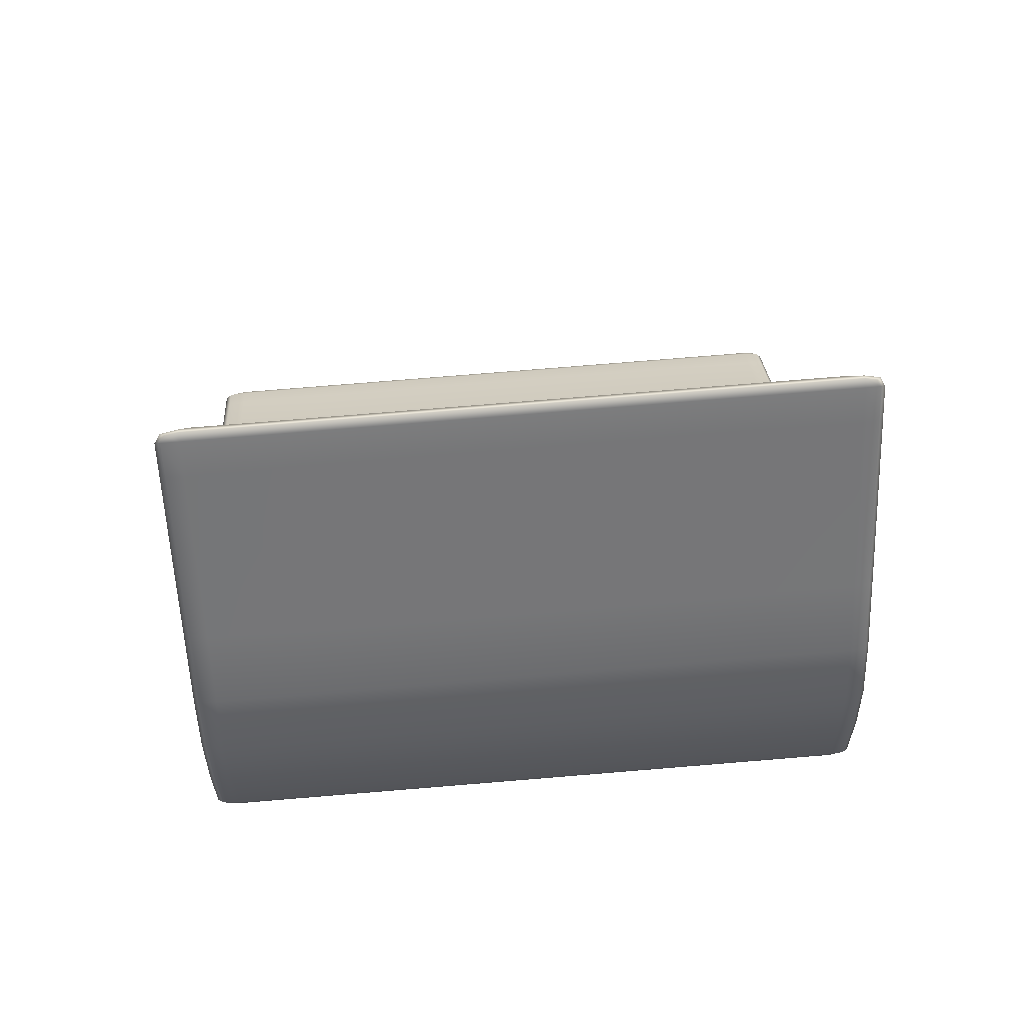
<metadata>
{"format":"obj","ext":"obj","renderer":"f3d","projection":"perspective","resolution":1024,"background":"white","views":[{"elev":63.8,"azim":-94.4,"up":"+Z"}]}
</metadata>
<code>
v -1.347 0.1342 9.731
v 6.548 0.1313 -2.807
v -1.381 12.76 9.499
v 6.514 12.76 -3.039
v -5.068 12.75 0.3967
v -0.1286 12.76 -7.365
v -5.034 0.1252 0.6288
v -0.09529 0.1313 -7.132
v -0.1408 12.85 -4.866
v -0.1289 0.05639 -4.594
v 3.872 0.05638 -0.5922
v 3.833 12.85 -0.8322
v -1.05 12.85 -2.857
v -1.022 0.05639 -2.603
v 2.074 0.05639 1.96
v 2.039 12.85 1.72
v -2.973 12.85 -1.129
v -2.94 0.05567 -0.8814
v 0.2677 0.05672 6.704
v 0.2314 12.85 6.466
v -4.896 12.85 3.197
v -4.862 0.05568 3.441
v -1.993 -0.04007 0.8052
v -0.2101 -0.03999 -0.7991
v 1.728 -0.03999 -3.176
v 3.652 0.05639 -6.839
v 3.613 12.85 -7.079
v 1.412 12.96 -3.844
v -0.1516 12.96 -1.814
v -1.961 12.96 -0.1197
v -3.637 12.85 5.675
v -3.601 0.05671 5.913
v -1.392 -0.03995 3.063
v 0.3251 -0.03999 0.8927
v 2.945 -0.03999 -1.731
v 5.893 0.05639 -5.239
v 5.854 12.85 -5.478
v 2.59 12.96 -2.334
v 0.2652 12.96 0.1878
v -1.522 12.96 2.513
v -5.084 10.74 0.4146
v -4.93 10.75 3.281
v -3.66 10.75 5.755
v -1.367 10.75 9.606
v 0.2633 10.75 6.559
v 2.071 10.75 1.777
v 3.855 10.75 -0.7741
v 6.55 10.75 -2.997
v 5.9 10.75 -5.479
v 3.647 10.75 -7.082
v -0.1714 10.75 -7.354
v -0.1639 10.75 -4.836
v -1.06 10.75 -2.83
v -2.984 10.75 -1.102
v -4.688 12.84 0.09755
v -4.687 10.74 0.09973
v -4.654 0.0513 0.3352
v -4.284 -0.04056 2.908
v -3.163 -0.03972 5.353
v -1.042 0.05872 9.282
v -1.041 10.75 9.141
v -1.077 12.85 9.047
v -3.225 12.96 5.048
v -4.308 12.96 2.516
v -5.083 12.84 0.9556
v -5.108 10.74 1.019
v -5.049 0.05137 1.193
v -4.602 -0.04404 0.8602
v -2.734 -0.04056 -0.5574
v -0.8443 -0.03999 -2.242
v 0.2611 -0.03999 -4.313
v 0.6574 0.05639 -7.134
v 0.6322 10.75 -7.365
v 0.6222 12.85 -7.37
v 0.1812 12.96 -4.681
v -0.8476 12.96 -2.687
v -2.745 12.96 -0.9795
v -4.632 12.96 0.5802
v -5.084 2.044 1.179
v -4.907 2.049 3.441
v -3.636 2.05 5.915
v -1.343 2.052 9.765
v -1.017 2.052 9.301
v 0.2867 2.05 6.719
v 2.094 2.049 1.936
v 3.878 2.049 -0.6145
v 6.574 2.049 -2.837
v 5.924 2.049 -5.319
v 3.67 2.049 -6.922
v 0.6556 2.049 -7.206
v -0.1483 2.049 -7.194
v -0.1592 2.049 -4.656
v -1.039 2.049 -2.667
v -2.961 2.049 -0.9422
v -4.664 2.044 0.2594
v -5.061 2.043 0.5743
v -1.831 12.85 8.779
v -1.846 10.75 8.854
v -1.823 2.052 9.014
v -1.796 0.05872 9.014
v -1.474 -0.0381 8.487
v -0.08416 -0.03972 5.971
v 1.7 -0.03999 1.779
v 3.702 -0.03999 -0.7969
v 6.493 0.05639 -3.285
v 6.523 2.049 -3.352
v 6.499 10.75 -3.512
v 6.458 12.85 -3.521
v 3.592 12.96 -1.117
v 1.654 12.96 1.447
v -0.1484 12.96 5.677
v -1.517 12.96 8.237
v 6.014 12.85 -2.625
v 5.899 12.96 -3.073
v 5.224 12.96 -4.881
v 3.186 12.96 -6.448
v 0.5546 12.96 -6.855
v -0.1462 12.85 -6.91
v -0.1943 10.75 -6.875
v -0.1758 2.049 -6.71
v -0.1175 0.05639 -6.666
v 0.6028 -0.03999 -6.589
v 3.299 -0.03999 -6.125
v 5.343 -0.03999 -4.564
v 5.954 -0.03999 -2.817
v 6.05 0.05639 -2.389
v 6.051 2.049 -2.396
v 6.028 10.75 -2.556
v -1.252 2.052 9.714
v -1.029 6.392 9.221
v 0.275 6.39 6.639
v 1.176 2.049 4.307
v 2.083 6.39 1.857
v 2.944 2.049 0.4344
v 3.866 6.39 -0.6941
v 5.049 2.049 -1.626
v 6.039 6.39 -2.476
v 6.591 2.049 -2.965
v 6.511 6.39 -3.432
v 6.562 6.39 -2.917
v 5.912 6.39 -5.399
v 4.994 2.049 -6.258
v 3.658 6.39 -7.002
v 2.046 2.049 -7.172
v 0.6439 6.39 -7.285
v -0.185 6.39 -6.792
v -0.1133 2.049 -5.79
v -0.1615 6.39 -4.746
v -0.4576 2.049 -3.623
v -1.05 6.39 -2.748
v -1.936 2.049 -1.762
v -2.973 6.389 -1.022
v -4.675 6.385 0.1797
v -4.98 2.043 0.4751
v -5.072 6.383 0.4946
v -3.948 12.84 -0.4157
v -3.954 10.74 -0.4003
v -3.93 2.046 -0.2407
v -3.777 -0.04226 0.2426
v -3.218 -0.04031 1.921
v -2.355 -0.03984 4.314
v -0.881 -0.03893 7.511
v -0.4958 0.0577 8.323
v -0.4745 2.051 8.343
v -0.4978 10.75 8.183
v -0.5315 12.85 8.086
v -0.938 12.96 7.241
v -2.464 12.96 3.896
v -3.221 12.96 1.262
v -3.799 12.96 -0.109
v -5.11 10.74 0.5649
v -5.088 12.84 0.506
v -5.087 2.043 0.7246
v -4.973 0.05034 0.5545
v -4.642 -0.04484 0.4547
v -5.054 0.05038 0.7416
v -3.915 0.05353 -0.173
v -2.894 -0.04067 -0.8072
v -1.916 0.05639 -1.701
v -0.9815 -0.03999 -2.52
v -0.4362 0.05639 -3.558
v -0.04113 -0.03999 -4.529
v -0.06853 0.05639 -5.737
v 0.04464 -0.03999 -6.647
v 0.007494 10.75 -7.38
v 0.03086 2.049 -7.221
v -0.1598 6.39 -7.273
v -0.176 12.5 -7.386
v 0.00245 12.85 -7.387
v -0.06846 12.96 -4.826
v 0.01124 12.96 -6.899
v -1.004 12.96 -2.82
v -2.922 12.96 -1.097
v -4.676 12.96 0.2045
v -4.902 0.3448 3.472
v -5.08 0.3404 1.21
v -3.632 0.3458 5.946
v -1.339 0.3484 9.797
v -1.819 0.3479 9.045
v -1.013 0.3479 9.332
v 0.2913 0.3458 6.75
v 2.099 0.3455 1.968
v 3.883 0.3455 -0.5832
v 6.056 0.3455 -2.365
v 6.561 0.05639 -2.901
v 6.527 0.3455 -3.321
v 6.578 0.3455 -2.806
v 5.928 0.3455 -5.288
v 4.968 0.05639 -6.175
v 3.675 0.3455 -6.891
v 2.039 0.05639 -7.094
v 0.6602 0.3455 -7.174
v 0.03671 0.05639 -7.151
v -0.1438 0.3455 -7.162
v -0.1721 0.3455 -6.677
v -0.1583 0.3455 -4.621
v -1.035 0.3455 -2.635
v -2.956 0.3448 -0.9109
v -4.659 0.3403 0.2907
v -5.056 0.3392 0.6055
v -2.686 10.75 7.418
v -2.668 12.85 7.341
v -2.662 2.051 7.578
v -2.632 0.0577 7.578
v -2.264 -0.03893 7.033
v -0.7265 -0.03984 4.629
v 1.018 -0.03999 1.445
v 3.393 -0.03999 -1.174
v 5.778 -0.03999 -3.6
v 6.336 0.05639 -4.17
v 6.367 2.049 -4.244
v 6.344 10.75 -4.403
v 6.299 12.85 -4.408
v 3.155 12.96 -1.631
v 5.69 12.96 -3.886
v 0.9531 12.96 0.9538
v -0.8409 12.96 4.242
v -2.32 12.96 6.764
v 6.441 12.85 -2.955
v 6.348 12.96 -3.435
v 5.731 12.96 -5.363
v 3.53 12.96 -6.958
v 0.6088 12.96 -7.271
v -0.1713 12.85 -7.298
v -0.2245 10.75 -7.261
v -0.2023 2.049 -7.1
v -0.1384 0.05639 -7.061
v 0.6469 -0.03999 -7.026
v 3.584 -0.03999 -6.699
v 5.786 -0.03999 -5.106
v 6.388 -0.03999 -3.192
v 6.476 0.05639 -2.72
v 6.477 2.049 -2.724
v 6.453 10.75 -2.884
v -1.275 10.75 9.554
v -1.045 12.51 9.109
v -1.312 12.85 9.461
v -1.371 12.51 9.573
v -1.168 12.96 8.877
v -1.767 12.96 8.667
v -1.467 12.85 9.403
v -5.008 12.84 0.319
v -4.692 12.5 0.06748
v -5.003 10.74 0.3155
v -5.089 12.5 0.3823
v -1.73 -0.03775 8.908
v -1.131 -0.03774 9.119
v -1.277 0.05917 9.696
v -1.433 0.05916 9.638
v 6.567 10.75 -3.124
v 6.495 12.5 -3.544
v 6.527 12.85 -3.136
v 6.546 12.5 -3.029
v -1.482 10.75 9.478
v -1.851 12.51 8.822
v -0.08707 12.85 -5.997
v -0.198 12.5 -6.908
v -0.1232 10.75 -5.964
v -0.1648 12.5 -4.873
v 3.837 -0.03999 -0.6332
v 4.931 -0.03999 -1.933
v 6.03 -0.03999 -2.477
v 5.047 0.05639 -1.611
v 3.85 12.5 -0.8064
v 5.026 10.75 -1.785
v 6.023 12.5 -2.588
v 5.009 12.85 -1.849
v 3.782 12.96 -0.8928
v 5.99 12.96 -2.72
v 4.841 12.96 -2.221
v -0.4544 12.85 -3.824
v -0.4687 10.75 -3.797
v -1.064 12.5 -2.863
v 1.996 -0.03999 1.924
v 2.649 -0.03999 0.3337
v 2.93 0.05639 0.462
v 2.066 12.5 1.744
v 2.921 10.75 0.2747
v 2.893 12.85 0.221
v 1.959 12.96 1.661
v 2.569 12.96 0
v -1.948 12.85 -1.951
v -1.959 10.75 -1.922
v -2.989 12.5 -1.134
v 0.1949 -0.03967 6.554
v 0.7826 -0.03999 3.859
v 1.155 0.05639 4.312
v 0.2586 12.5 6.527
v 1.152 10.75 4.148
v 1.12 12.85 4.072
v 0.1524 12.96 6.301
v 0.732 12.96 3.543
v -5.102 10.74 2.031
v -4.935 12.5 3.249
v -5.071 12.84 1.956
v -5.112 12.5 0.9872
v -4.957 -0.0448 1.127
v -4.511 -0.04226 1.763
v -4.745 -0.04066 3.334
v -5.038 0.05358 2.198
v -1.057 -0.03999 -0.007347
v -2.379 -0.04031 -0.001494
v -1.725 -0.03999 -1.371
v -0.5388 -0.03999 -1.623
v 0.75 -0.03999 -1.853
v -0.1843 -0.03999 -3.214
v 0.9339 -0.03999 -3.831
v 2.629 -0.03999 -4.775
v 0.4988 -0.03999 -5.561
v 1.845 -0.03999 -6.46
v 3.642 12.5 -7.114
v 2.023 10.75 -7.332
v 0.6275 12.5 -7.398
v 2.002 12.85 -7.333
v 0.7369 12.96 -4.359
v 2.376 12.96 -5.248
v 1.764 12.96 -6.755
v 0.4271 12.96 -5.874
v -0.4988 12.96 -2.39
v 0.6064 12.96 -2.723
v -0.2281 12.96 -3.629
v -2.352 12.96 -0.7181
v -0.9725 12.96 -1.046
v -1.724 12.96 -1.821
v -4.777 12.96 3.056
v -4.534 12.96 1.417
v -4.991 12.96 0.8775
v -4.429 10.75 4.449
v -3.664 12.5 5.723
v -4.399 12.85 4.365
v -3.836 -0.03999 4.041
v -3.512 -0.03967 5.801
v -4.364 0.05639 4.607
v -0.5784 -0.03999 1.974
v -1.739 -0.03999 1.807
v -0.003154 -0.03999 0.09196
v 1.559 -0.03999 -0.3399
v 2.394 -0.03999 -2.437
v 4.301 -0.03999 -3.289
v 4.491 -0.03999 -5.449
v 5.896 12.5 -5.511
v 4.97 10.75 -6.418
v 4.928 12.85 -6.415
v 2.02 12.96 -3.12
v 4.031 12.96 -3.745
v 4.364 12.96 -5.779
v 0 12.96 -0.8449
v 1.34 12.96 -1.027
v -1.79 12.96 1.008
v -0.6507 12.96 1.322
v -3.554 12.96 5.545
v -3.88 12.96 3.679
v -5.079 2.046 2.191
v -4.919 6.389 3.361
v -5.096 6.385 1.099
v -4.405 2.049 4.609
v -3.648 6.39 5.835
v -1.459 2.052 9.637
v -1.355 6.393 9.686
v -1.835 6.392 8.934
v -1.28 12.51 9.522
v -1.407 12.96 9.295
v -5.008 12.5 0.2832
v -1.371 -0.03732 9.534
v 6.562 12.5 -3.157
v -1.487 12.51 9.445
v -0.1252 12.5 -5.999
v 5.023 -0.03999 -1.677
v 5.021 12.5 -1.818
v 4.974 12.96 -1.928
v -0.471 12.5 -3.832
v 2.872 -0.03999 0.4368
v 2.916 12.5 0.2425
v 2.825 12.96 0.1735
v -1.964 12.5 -1.954
v 1.078 -0.03999 4.22
v 1.148 12.5 4.115
v 1.039 12.96 3.961
v -5.107 12.5 1.999
v -4.93 -0.04269 2.111
v -1.397 -0.03999 -0.8048
v 0.2501 -0.03999 -2.625
v 1.478 -0.03999 -5.262
v 2.018 12.5 -7.364
v 1.314 12.96 -5.658
v 0.1626 12.96 -3.291
v -1.338 12.96 -1.594
v -4.962 12.96 1.845
v -4.433 12.5 4.417
v -4.256 -0.03999 4.493
v -0.8746 -0.03999 0.9407
v 1.142 -0.03999 -1.04
v 3.587 -0.03999 -4.079
v 4.966 12.5 -6.45
v 3.296 12.96 -4.57
v 0.9409 12.96 -1.885
v -0.8634 12.96 0.02016
v -4.294 12.96 4.223
v -5.091 6.387 2.111
v -4.417 6.39 4.529
v -1.47 6.392 9.558
v -1.263 6.392 9.634
v 1.164 6.39 4.228
v 2.932 6.39 0.3547
v 5.038 6.39 -1.705
v 6.579 6.39 -3.044
v 4.982 6.39 -6.338
v 2.035 6.39 -7.252
v -0.1183 6.39 -5.877
v -0.4632 6.39 -3.71
v -1.947 6.39 -1.842
v -4.992 6.384 0.3955
v -3.959 12.5 -0.4326
v -3.942 6.387 -0.3203
v -3.539 -0.04127 0.9567
v -2.861 -0.03999 2.993
v -0.5755 -0.03873 8.156
v -0.4861 6.391 8.263
v -0.5025 12.51 8.151
v -0.6161 12.96 7.909
v -2.92 12.96 2.418
v -3.541 12.96 0.4239
v -5.115 12.5 0.5326
v -5.098 6.384 0.6449
v -4.97 -0.04575 0.6846
v -3.884 -0.04272 -0.07818
v -1.873 -0.03999 -1.625
v -0.3795 -0.03999 -3.479
v 0.05917 -0.03999 -5.696
v 0.0192 6.39 -7.3
v 0.002776 12.5 -7.413
v 0.02847 12.96 -5.971
v -0.4036 12.96 -3.782
v -1.898 12.96 -1.923
v -3.915 12.96 -0.3483
v -5.004 12.95 0.443
v -5.074 0.3427 2.222
v -4.401 0.3455 4.64
v -1.454 0.3483 9.669
v -1.247 0.3483 9.745
v -0.4699 0.3468 8.374
v 1.18 0.3455 4.338
v 2.949 0.3455 0.4657
v 5.054 0.3455 -1.594
v 6.595 0.3455 -2.934
v 4.998 0.3455 -6.227
v 2.051 0.3455 -7.141
v 0.03544 0.3455 -7.189
v -0.1114 0.3455 -5.756
v -0.4554 0.3455 -3.589
v -1.931 0.3455 -1.731
v -3.926 0.3426 -0.2094
v -4.975 0.3394 0.5064
v -5.082 0.3394 0.7558
v -2.69 12.51 7.386
v -2.674 6.391 7.498
v -2.658 0.3468 7.609
v -2.557 -0.03873 7.468
v -1.584 -0.03939 6.025
v 0.1022 -0.03999 3.029
v 2.137 -0.03999 0.0965
v 4.72 -0.03999 -2.522
v 6.372 0.3455 -4.212
v 6.355 6.39 -4.323
v 6.339 12.5 -4.436
v 4.537 12.96 -2.894
v 1.978 12.96 -0.3994
v 0.02491 12.96 2.58
v -1.679 12.96 5.704
v -2.597 12.96 7.222
v 6.422 12.96 -3.056
v 6.179 12.96 -4.308
v 4.818 12.96 -6.293
v 1.955 12.96 -7.222
v 0.003918 12.96 -7.294
v -0.229 12.5 -7.294
v -0.2134 6.39 -7.181
v -0.198 0.3455 -7.069
v 0.03846 -0.03999 -7.052
v 2.001 -0.03999 -6.969
v 4.875 -0.03999 -6.032
v 6.227 -0.03999 -4.057
v 6.458 -0.03999 -2.817
v 6.481 0.3455 -2.693
v 6.465 6.39 -2.803
v 6.449 12.5 -2.916
f 44 255 381 258
f 255 61 256 381
f 381 256 62 257
f 258 381 257 3
f 3 257 382 261
f 257 62 259 382
f 382 259 112 260
f 261 382 260 97
f 5 262 383 265
f 262 55 263 383
f 383 263 56 264
f 265 383 264 41
f 100 266 384 269
f 266 101 267 384
f 384 267 60 268
f 269 384 268 1
f 48 270 385 273
f 270 107 271 385
f 385 271 108 272
f 273 385 272 4
f 98 274 386 275
f 274 44 258 386
f 386 258 3 261
f 275 386 261 97
f 9 276 387 279
f 276 118 277 387
f 387 277 119 278
f 279 387 278 52
f 11 280 388 283
f 280 104 281 388
f 388 281 125 282
f 283 388 282 126
f 12 284 389 287
f 284 47 285 389
f 389 285 128 286
f 287 389 286 113
f 109 288 390 290
f 288 12 287 390
f 390 287 113 289
f 290 390 289 114
f 13 291 391 293
f 291 9 279 391
f 391 279 52 292
f 293 391 292 53
f 15 294 392 296
f 294 103 295 392
f 392 295 104 280
f 296 392 280 11
f 16 297 393 299
f 297 46 298 393
f 393 298 47 284
f 299 393 284 12
f 110 300 394 301
f 300 16 299 394
f 394 299 12 288
f 301 394 288 109
f 17 302 395 304
f 302 13 293 395
f 395 293 53 303
f 304 395 303 54
f 19 305 396 307
f 305 102 306 396
f 396 306 103 294
f 307 396 294 15
f 20 308 397 310
f 308 45 309 397
f 397 309 46 297
f 310 397 297 16
f 111 311 398 312
f 311 20 310 398
f 398 310 16 300
f 312 398 300 110
f 66 313 399 316
f 313 42 314 399
f 399 314 21 315
f 316 399 315 65
f 67 317 400 320
f 317 68 318 400
f 400 318 58 319
f 320 400 319 22
f 24 321 401 324
f 321 23 322 401
f 401 322 69 323
f 324 401 323 70
f 25 325 402 327
f 325 24 324 402
f 402 324 70 326
f 327 402 326 71
f 123 328 403 330
f 328 25 327 403
f 403 327 71 329
f 330 403 329 122
f 27 331 404 334
f 331 50 332 404
f 404 332 73 333
f 334 404 333 74
f 75 335 405 338
f 335 28 336 405
f 405 336 116 337
f 338 405 337 117
f 76 339 406 341
f 339 29 340 406
f 406 340 28 335
f 341 406 335 75
f 77 342 407 344
f 342 30 343 407
f 407 343 29 339
f 344 407 339 76
f 21 345 408 315
f 345 64 346 408
f 408 346 78 347
f 315 408 347 65
f 42 348 409 314
f 348 43 349 409
f 409 349 31 350
f 314 409 350 21
f 22 319 410 353
f 319 58 351 410
f 410 351 59 352
f 353 410 352 32
f 34 354 411 356
f 354 33 355 411
f 411 355 23 321
f 356 411 321 24
f 35 357 412 358
f 357 34 356 412
f 412 356 24 325
f 358 412 325 25
f 124 359 413 360
f 359 35 358 413
f 413 358 25 328
f 360 413 328 123
f 37 361 414 363
f 361 49 362 414
f 414 362 50 331
f 363 414 331 27
f 28 364 415 336
f 364 38 365 415
f 415 365 115 366
f 336 415 366 116
f 29 367 416 340
f 367 39 368 416
f 416 368 38 364
f 340 416 364 28
f 30 369 417 343
f 369 40 370 417
f 417 370 39 367
f 343 417 367 29
f 31 371 418 350
f 371 63 372 418
f 418 372 64 345
f 350 418 345 21
f 79 373 419 375
f 373 80 374 419
f 419 374 42 313
f 375 419 313 66
f 80 376 420 374
f 376 81 377 420
f 420 377 43 348
f 374 420 348 42
f 99 378 421 380
f 378 82 379 421
f 421 379 44 274
f 380 421 274 98
f 82 129 422 379
f 129 83 130 422
f 422 130 61 255
f 379 422 255 44
f 46 309 423 133
f 309 45 131 423
f 423 131 84 132
f 133 423 132 85
f 47 298 424 135
f 298 46 133 424
f 424 133 85 134
f 135 424 134 86
f 128 285 425 137
f 285 47 135 425
f 425 135 86 136
f 137 425 136 127
f 87 138 426 140
f 138 106 139 426
f 426 139 107 270
f 140 426 270 48
f 50 362 427 143
f 362 49 141 427
f 427 141 88 142
f 143 427 142 89
f 73 332 428 145
f 332 50 143 428
f 428 143 89 144
f 145 428 144 90
f 52 278 429 148
f 278 119 146 429
f 429 146 120 147
f 148 429 147 92
f 53 292 430 150
f 292 52 148 430
f 430 148 92 149
f 150 430 149 93
f 54 303 431 152
f 303 53 150 431
f 431 150 93 151
f 152 431 151 94
f 41 264 432 155
f 264 56 153 432
f 432 153 95 154
f 155 432 154 96
f 55 156 433 263
f 156 17 304 433
f 433 304 54 157
f 263 433 157 56
f 95 153 434 158
f 153 56 157 434
f 434 157 54 152
f 158 434 152 94
f 58 318 435 160
f 318 68 159 435
f 435 159 69 322
f 160 435 322 23
f 59 351 436 161
f 351 58 160 436
f 436 160 23 355
f 161 436 355 33
f 60 267 437 163
f 267 101 162 437
f 437 162 102 305
f 163 437 305 19
f 61 130 438 165
f 130 83 164 438
f 438 164 84 131
f 165 438 131 45
f 62 256 439 166
f 256 61 165 439
f 439 165 45 308
f 166 439 308 20
f 112 259 440 167
f 259 62 166 440
f 440 166 20 311
f 167 440 311 111
f 64 372 441 169
f 372 63 168 441
f 441 168 40 369
f 169 441 369 30
f 78 346 442 170
f 346 64 169 442
f 442 169 30 342
f 170 442 342 77
f 41 171 443 265
f 171 66 316 443
f 443 316 65 172
f 265 443 172 5
f 96 173 444 155
f 173 79 375 444
f 444 375 66 171
f 155 444 171 41
f 7 174 445 176
f 174 57 175 445
f 445 175 68 317
f 176 445 317 67
f 69 159 446 178
f 159 68 175 446
f 446 175 57 177
f 178 446 177 18
f 70 323 447 180
f 323 69 178 447
f 447 178 18 179
f 180 447 179 14
f 71 326 448 182
f 326 70 180 448
f 448 180 14 181
f 182 448 181 10
f 122 329 449 184
f 329 71 182 449
f 449 182 10 183
f 184 449 183 121
f 51 185 450 187
f 185 73 145 450
f 450 145 90 186
f 187 450 186 91
f 74 333 451 189
f 333 73 185 451
f 451 185 51 188
f 189 451 188 6
f 9 190 452 276
f 190 75 338 452
f 452 338 117 191
f 276 452 191 118
f 13 192 453 291
f 192 76 341 453
f 453 341 75 190
f 291 453 190 9
f 17 193 454 302
f 193 77 344 454
f 454 344 76 192
f 302 454 192 13
f 55 194 455 156
f 194 78 170 455
f 455 170 77 193
f 156 455 193 17
f 65 347 456 172
f 347 78 194 456
f 456 194 55 262
f 172 456 262 5
f 67 320 457 196
f 320 22 195 457
f 457 195 80 373
f 196 457 373 79
f 22 353 458 195
f 353 32 197 458
f 458 197 81 376
f 195 458 376 80
f 100 269 459 199
f 269 1 198 459
f 459 198 82 378
f 199 459 378 99
f 1 268 460 198
f 268 60 200 460
f 460 200 83 129
f 198 460 129 82
f 84 164 461 201
f 164 83 200 461
f 461 200 60 163
f 201 461 163 19
f 85 132 462 202
f 132 84 201 462
f 462 201 19 307
f 202 462 307 15
f 86 134 463 203
f 134 85 202 463
f 463 202 15 296
f 203 463 296 11
f 127 136 464 204
f 136 86 203 464
f 464 203 11 283
f 204 464 283 126
f 2 205 465 207
f 205 105 206 465
f 465 206 106 138
f 207 465 138 87
f 89 142 466 210
f 142 88 208 466
f 466 208 36 209
f 210 466 209 26
f 90 144 467 212
f 144 89 210 467
f 467 210 26 211
f 212 467 211 72
f 91 186 468 214
f 186 90 212 468
f 468 212 72 213
f 214 468 213 8
f 92 147 469 216
f 147 120 215 469
f 469 215 121 183
f 216 469 183 10
f 93 149 470 217
f 149 92 216 470
f 470 216 10 181
f 217 470 181 14
f 94 151 471 218
f 151 93 217 471
f 471 217 14 179
f 218 471 179 18
f 57 219 472 177
f 219 95 158 472
f 472 158 94 218
f 177 472 218 18
f 96 154 473 220
f 154 95 219 473
f 473 219 57 174
f 220 473 174 7
f 7 176 474 220
f 176 67 196 474
f 474 196 79 173
f 220 474 173 96
f 43 221 475 349
f 221 98 275 475
f 475 275 97 222
f 349 475 222 31
f 81 223 476 377
f 223 99 380 476
f 476 380 98 221
f 377 476 221 43
f 32 224 477 197
f 224 100 199 477
f 477 199 99 223
f 197 477 223 81
f 32 352 478 224
f 352 59 225 478
f 478 225 101 266
f 224 478 266 100
f 102 162 479 226
f 162 101 225 479
f 479 225 59 161
f 226 479 161 33
f 103 306 480 227
f 306 102 226 480
f 480 226 33 354
f 227 480 354 34
f 104 295 481 228
f 295 103 227 481
f 481 227 34 357
f 228 481 357 35
f 125 281 482 229
f 281 104 228 482
f 482 228 35 359
f 229 482 359 124
f 106 206 483 231
f 206 105 230 483
f 483 230 36 208
f 231 483 208 88
f 107 139 484 232
f 139 106 231 484
f 484 231 88 141
f 232 484 141 49
f 108 271 485 233
f 271 107 232 485
f 485 232 49 361
f 233 485 361 37
f 38 234 486 365
f 234 109 290 486
f 486 290 114 235
f 365 486 235 115
f 39 236 487 368
f 236 110 301 487
f 487 301 109 234
f 368 487 234 38
f 40 237 488 370
f 237 111 312 488
f 488 312 110 236
f 370 488 236 39
f 63 238 489 168
f 238 112 167 489
f 489 167 111 237
f 168 489 237 40
f 97 260 490 222
f 260 112 238 490
f 490 238 63 371
f 222 490 371 31
f 114 289 491 240
f 289 113 239 491
f 491 239 4 272
f 240 491 272 108
f 115 235 492 241
f 235 114 240 492
f 492 240 108 233
f 241 492 233 37
f 116 366 493 242
f 366 115 241 493
f 493 241 37 363
f 242 493 363 27
f 117 337 494 243
f 337 116 242 494
f 494 242 27 334
f 243 494 334 74
f 118 191 495 244
f 191 117 243 495
f 495 243 74 189
f 244 495 189 6
f 119 277 496 245
f 277 118 244 496
f 496 244 6 188
f 245 496 188 51
f 120 146 497 246
f 146 119 245 497
f 497 245 51 187
f 246 497 187 91
f 121 215 498 247
f 215 120 246 498
f 498 246 91 214
f 247 498 214 8
f 72 248 499 213
f 248 122 184 499
f 499 184 121 247
f 213 499 247 8
f 26 249 500 211
f 249 123 330 500
f 500 330 122 248
f 211 500 248 72
f 36 250 501 209
f 250 124 360 501
f 501 360 123 249
f 209 501 249 26
f 105 251 502 230
f 251 125 229 502
f 502 229 124 250
f 230 502 250 36
f 126 282 503 252
f 282 125 251 503
f 503 251 105 205
f 252 503 205 2
f 87 253 504 207
f 253 127 204 504
f 504 204 126 252
f 207 504 252 2
f 48 254 505 140
f 254 128 137 505
f 505 137 127 253
f 140 505 253 87
f 113 286 506 239
f 286 128 254 506
f 506 254 48 273
f 239 506 273 4

</code>
